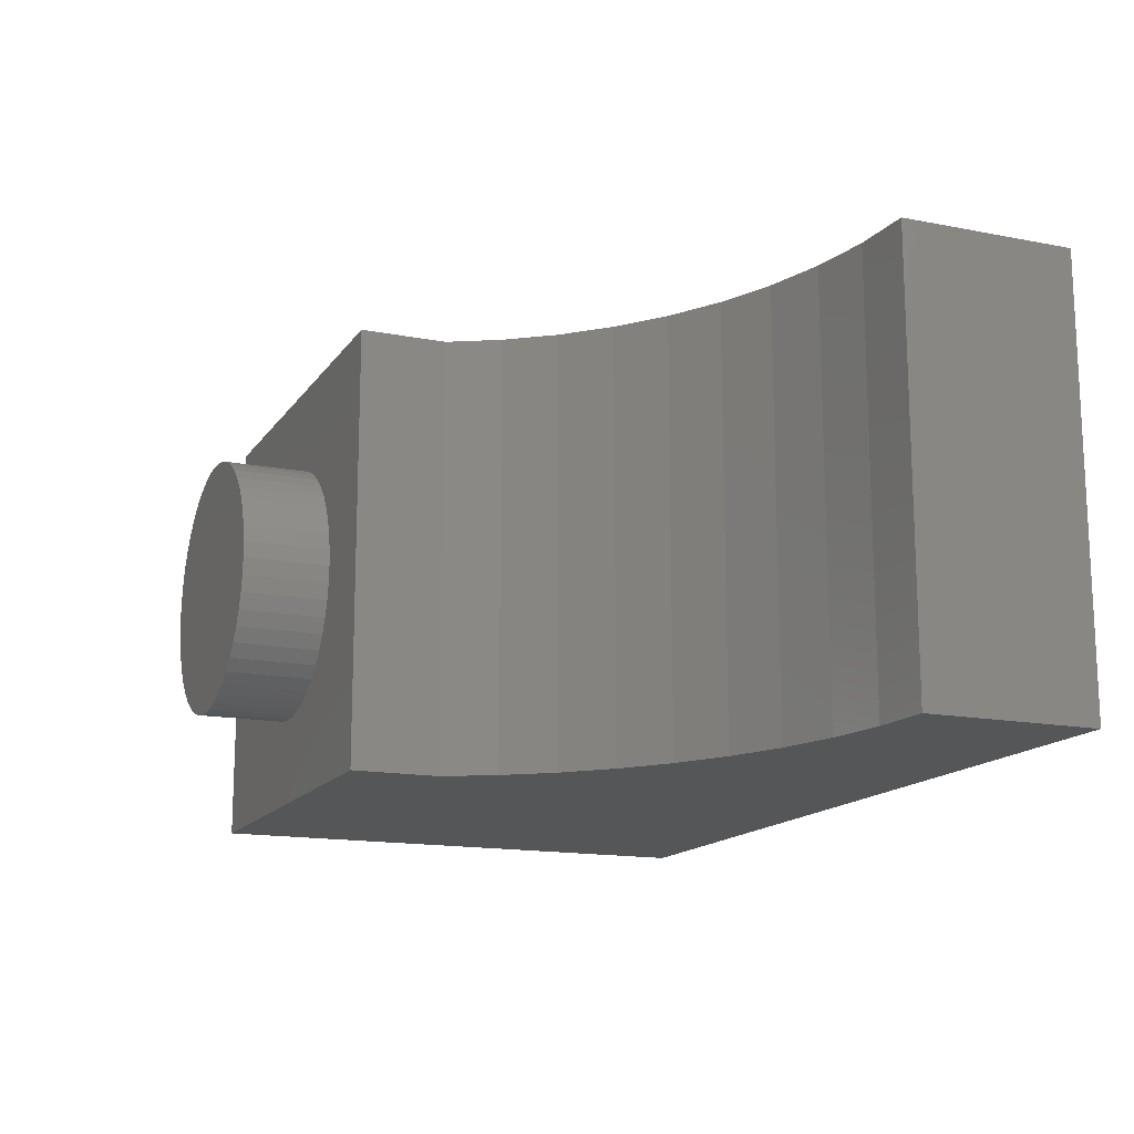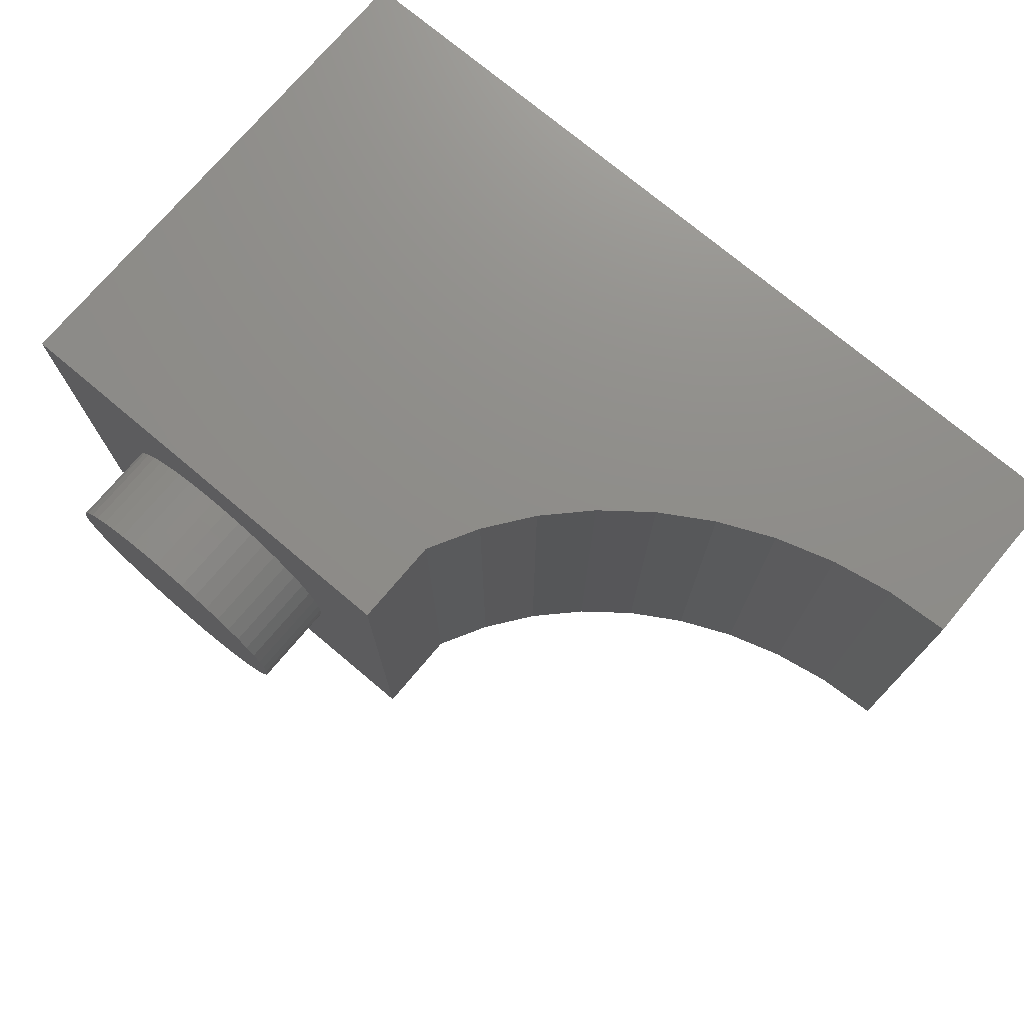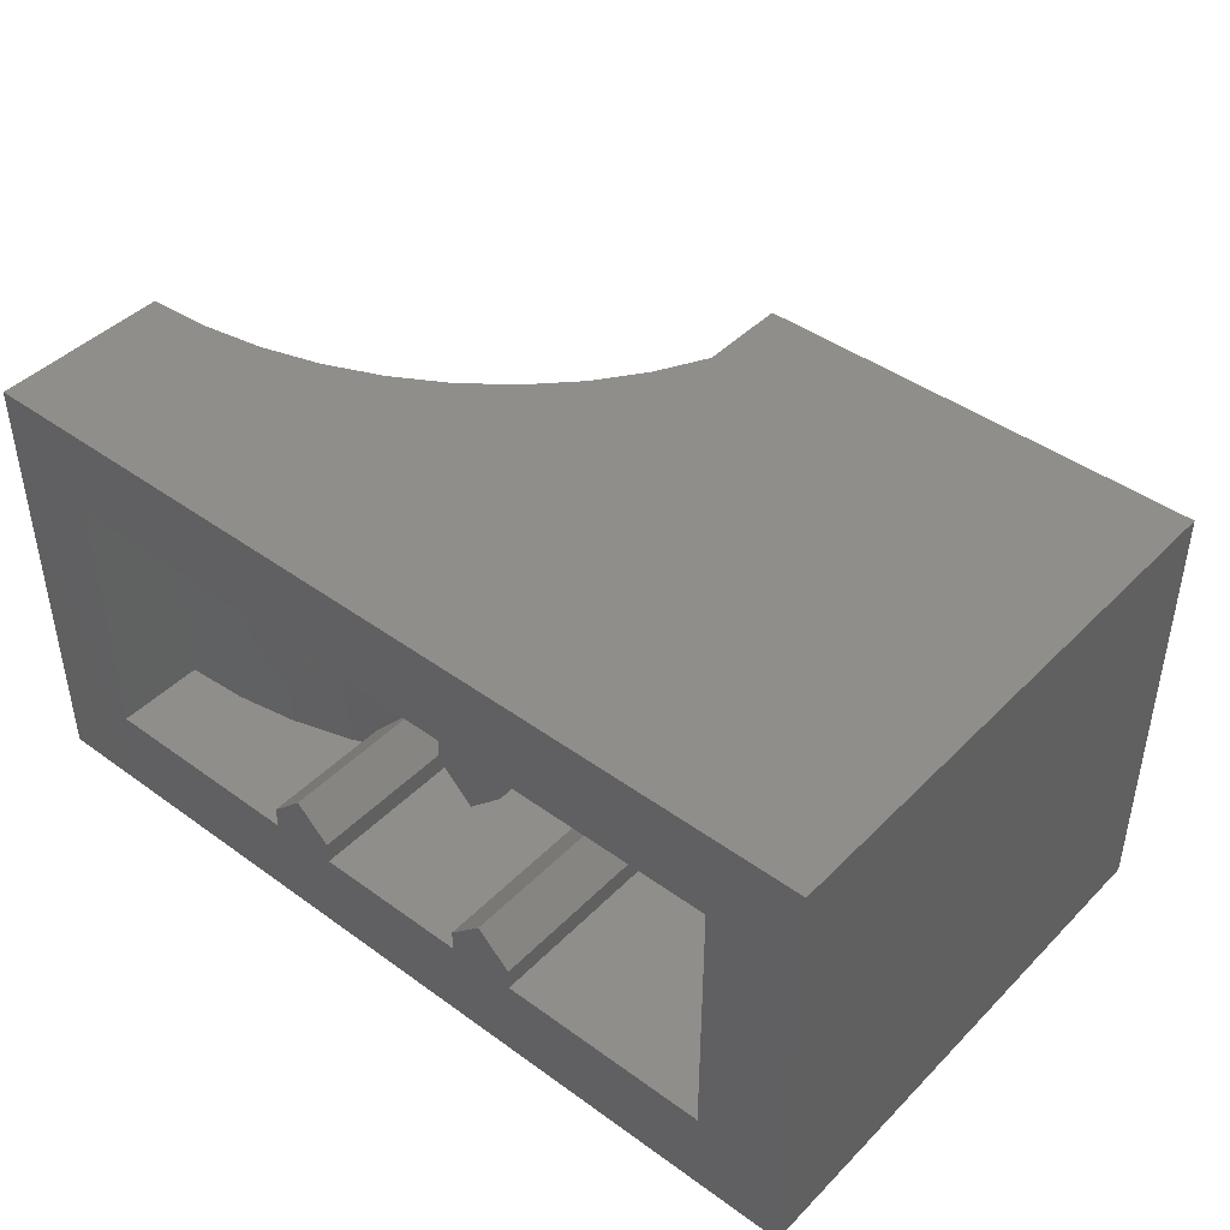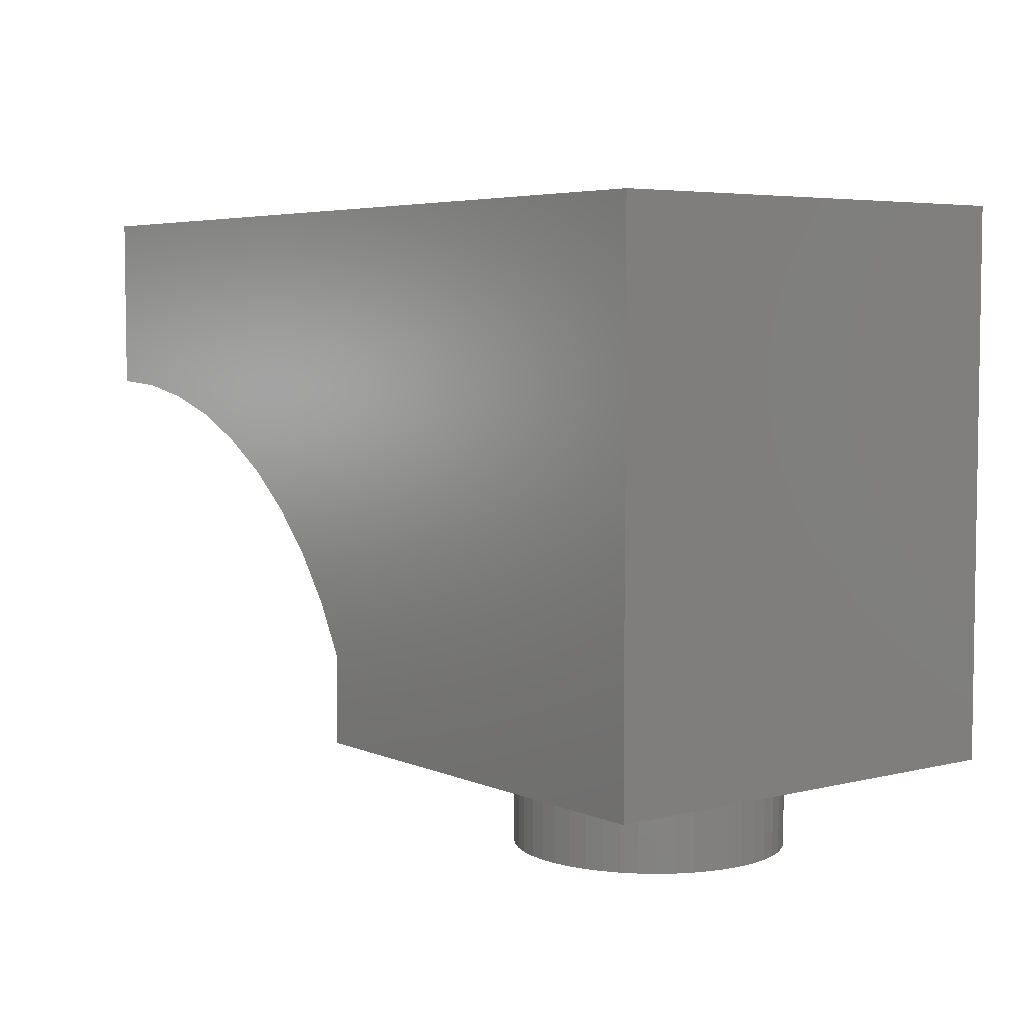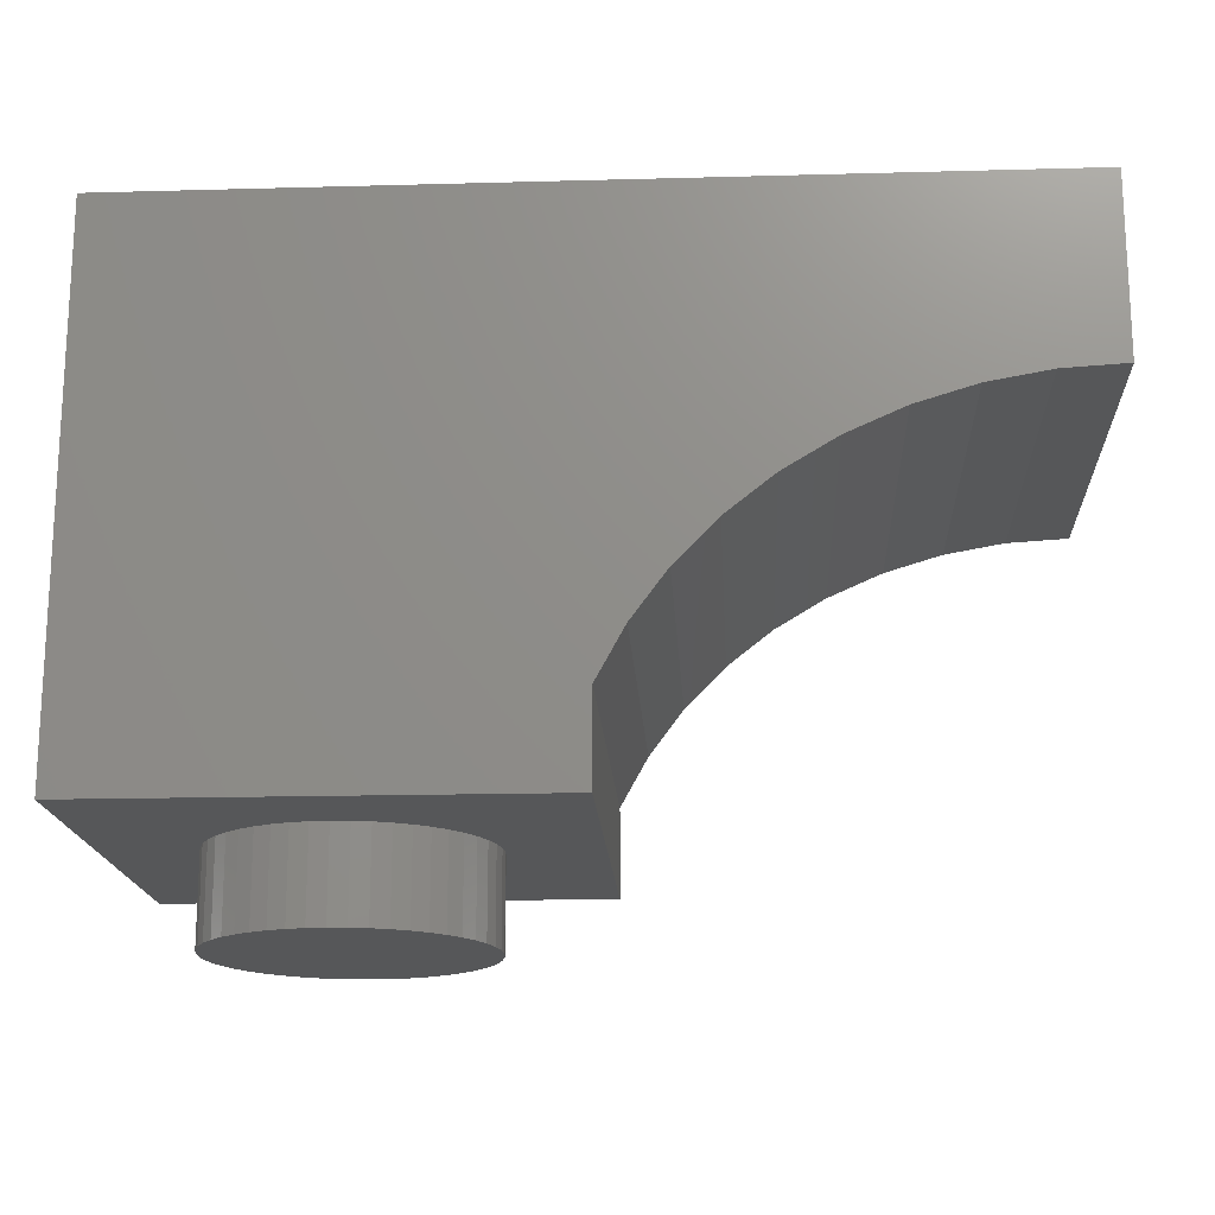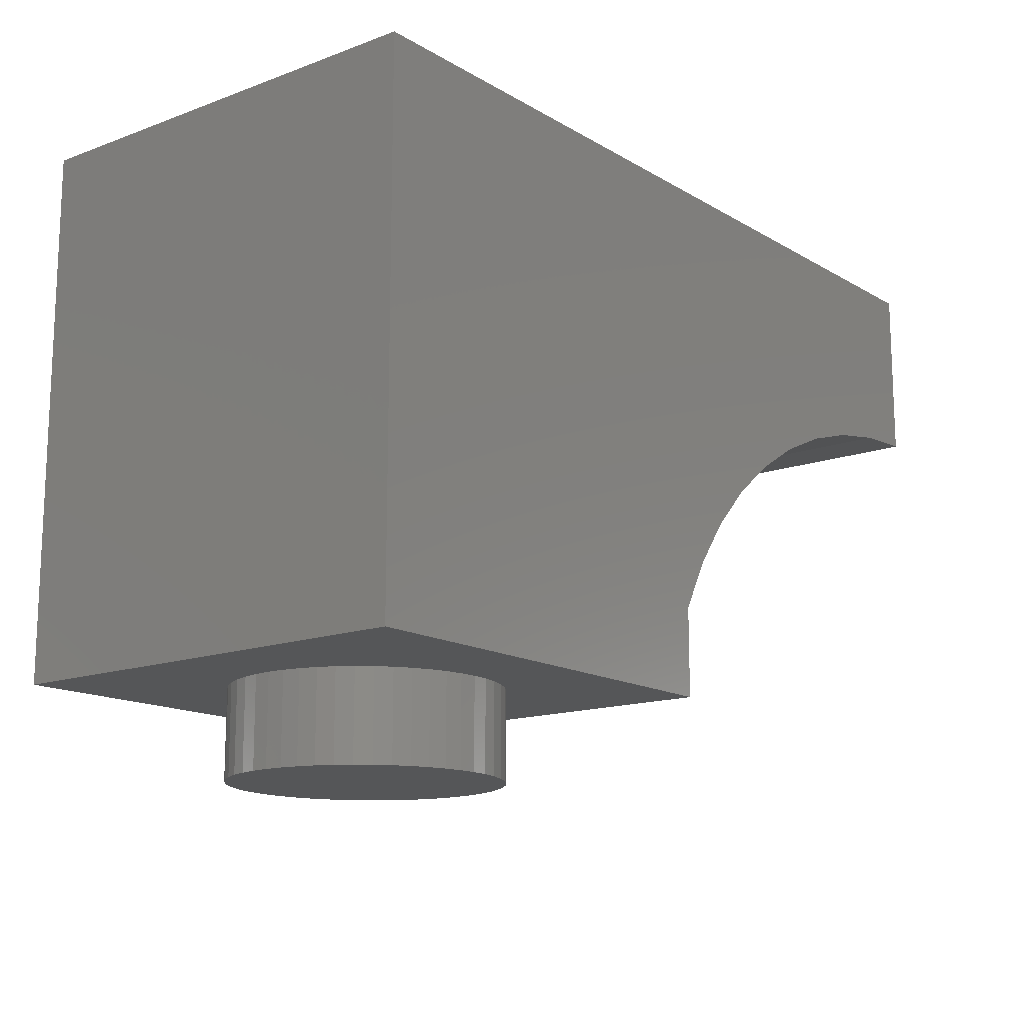
<metadata>
{"format":"stl","ext":"stl","renderer":"f3d","projection":"perspective","resolution":1024,"background":"white","views":[{"elev":-15.1,"azim":67.3,"up":"+Z"},{"elev":74.0,"azim":40.1,"up":"+Z"},{"elev":43.6,"azim":-139.5,"up":"+Z"},{"elev":5.1,"azim":-127.5,"up":"+Y"},{"elev":-17.4,"azim":3.1,"up":"+Y"},{"elev":-14.5,"azim":-51.4,"up":"+Y"}]}
</metadata>
<code>
# stl→obj: 201 verts, 288 faces
v -4 9.6 -4
v -2.4 9.6 -2.4
v 10.4 9.6 -2.4
v 12 9.6 -4
v 10.4 9.6 2.4
v 12 9.6 4
v -2.4 9.6 2.4
v -4 9.6 4
v -2.4 1.6 2.4
v -2.4 1.6 -2.4
v 2.4 1.6 -2.4
v 2.4 1.6 2.4
v 2.4 3.2 -2.4
v 2.4 3.2 2.4
v 10.4 8 -2.4
v 9.27 7.933 -2.4
v 9.27 7.933 2.4
v 10.4 8 2.4
v 8.159 7.735 -2.4
v 8.159 7.735 2.4
v 7.086 7.408 -2.4
v 7.086 7.408 2.4
v 6.071 6.958 -2.4
v 6.071 6.958 2.4
v 5.128 6.394 -2.4
v 5.128 6.394 2.4
v 4.277 5.723 -2.4
v 4.277 5.723 2.4
v 3.53 4.958 -2.4
v 3.53 4.958 2.4
v 2.901 4.112 -2.4
v 2.901 4.112 2.4
v 6.6 9.6 2.4
v 6.6 7.193 2.4
v 2.6 9.6 2.4
v 5.4 9.6 2.4
v 5.4 6.556 2.4
v 2.6 3.564 2.4
v 1.4 9.6 2.4
v 1.4 1.6 2.4
v 6.6 9.6 -2.4
v 6.6 7.193 -2.4
v 5.4 6.556 -2.4
v 5.4 9.6 -2.4
v 2.6 9.6 -2.4
v 2.6 3.564 -2.4
v 1.4 1.6 -2.4
v 1.4 9.6 -2.4
v 2.6 9.6 2
v 1.4 9.6 2
v 1.4 1.6 2
v 2.6 1.6 2.4
v 2.6 1.6 2
v 2 9.6 1.4
v 2 1.6 1.4
v 1.4 9.6 -2
v 2.6 9.6 -2
v 2.6 1.6 -2
v 2.6 1.6 -2.4
v 1.4 1.6 -2
v 2 9.6 -1.4
v 2 1.6 -1.4
v 5.4 9.6 -2
v 6.6 9.6 -2
v 6.6 6.4 -2
v 6.6 6.4 -2.4
v 5.4 6.4 -2.4
v 5.4 6.4 -2
v 6.6 9.6 2
v 5.4 9.6 2
v 5.4 6.4 2
v 5.4 6.4 2.4
v 6.6 6.4 2.4
v 6.6 6.4 2
v 6 9.6 1.4
v 6 6.4 1.4
v 6 9.6 -1.4
v 6 6.4 -1.4
v -4 0 4
v -4 0 -4
v 4 0 -4
v 4 0 4
v 4 1.6 4
v 4 1.6 -4
v 12 6.4 -4
v 10.87 6.333 4
v 10.87 6.333 -4
v 12 6.4 4
v 9.759 6.135 4
v 9.759 6.135 -4
v 8.686 5.808 4
v 8.686 5.808 -4
v 7.67 5.358 4
v 7.67 5.358 -4
v 6.728 4.793 4
v 6.728 4.793 -4
v 5.877 4.122 4
v 5.877 4.122 -4
v 5.13 3.358 4
v 5.13 3.358 -4
v 4.501 2.512 4
v 4.501 2.512 -4
v 2.379 0 0.3132
v 2.4 -1.6 0
v 2.4 0 0
v 2.379 -1.6 0.3132
v 2.318 0 0.6211
v 2.318 -1.6 0.6211
v 2.217 0 0.9185
v 2.217 -1.6 0.9185
v 2.078 0 1.2
v 2.078 -1.6 1.2
v 1.904 0 1.461
v 1.904 -1.6 1.461
v 1.697 0 1.697
v 1.697 -1.6 1.697
v 1.461 0 1.904
v 1.461 -1.6 1.904
v 1.2 0 2.078
v 1.2 -1.6 2.078
v 0.9185 0 2.217
v 0.9185 -1.6 2.217
v 0.6211 0 2.318
v 0.6211 -1.6 2.318
v 0.3132 0 2.379
v 0.3132 -1.6 2.379
v 0 0 2.4
v 0 -1.6 2.4
v -0.3132 0 2.379
v -0.3132 -1.6 2.379
v -0.6211 0 2.318
v -0.6211 -1.6 2.318
v -0.9185 0 2.217
v -0.9185 -1.6 2.217
v -1.2 0 2.078
v -1.2 -1.6 2.078
v -1.461 0 1.904
v -1.461 -1.6 1.904
v -1.697 0 1.697
v -1.697 -1.6 1.697
v -1.904 0 1.461
v -1.904 -1.6 1.461
v -2.078 0 1.2
v -2.078 -1.6 1.2
v -2.217 0 0.9185
v -2.217 -1.6 0.9185
v -2.318 0 0.6211
v -2.318 -1.6 0.6211
v -2.379 0 0.3132
v -2.379 -1.6 0.3132
v -2.4 0 0
v -2.4 -1.6 0
v -2.379 0 -0.3132
v -2.379 -1.6 -0.3132
v -2.318 0 -0.6211
v -2.318 -1.6 -0.6211
v -2.217 0 -0.9185
v -2.217 -1.6 -0.9185
v -2.078 0 -1.2
v -2.078 -1.6 -1.2
v -1.904 0 -1.461
v -1.904 -1.6 -1.461
v -1.697 0 -1.697
v -1.697 -1.6 -1.697
v -1.461 0 -1.904
v -1.461 -1.6 -1.904
v -1.2 0 -2.078
v -1.2 -1.6 -2.078
v -0.9185 0 -2.217
v -0.9185 -1.6 -2.217
v -0.6211 0 -2.318
v -0.6211 -1.6 -2.318
v -0.3132 0 -2.379
v -0.3132 -1.6 -2.379
v 0 0 -2.4
v 0 -1.6 -2.4
v 0.3132 0 -2.379
v 0.3132 -1.6 -2.379
v 0.6211 0 -2.318
v 0.6211 -1.6 -2.318
v 0.9185 0 -2.217
v 0.9185 -1.6 -2.217
v 1.2 0 -2.078
v 1.2 -1.6 -2.078
v 1.461 0 -1.904
v 1.461 -1.6 -1.904
v 1.697 0 -1.697
v 1.697 -1.6 -1.697
v 1.904 0 -1.461
v 1.904 -1.6 -1.461
v 2.078 0 -1.2
v 2.078 -1.6 -1.2
v 2.217 0 -0.9185
v 2.217 -1.6 -0.9185
v 2.318 0 -0.6211
v 2.318 -1.6 -0.6211
v 2.379 0 -0.3132
v 2.379 -1.6 -0.3132
v 0 -1.6 0
v 3.341 6.4 4
v 3.341 6.4 -4
f 1 2 3
f 3 4 1
f 4 3 5
f 5 6 4
f 6 5 7
f 7 8 6
f 8 7 2
f 2 1 8
f 9 2 7
f 2 9 10
f 9 11 10
f 11 9 12
f 13 11 12
f 12 14 13
f 15 16 17
f 17 18 15
f 16 19 20
f 20 17 16
f 19 21 22
f 22 20 19
f 21 23 24
f 24 22 21
f 23 25 26
f 26 24 23
f 25 27 28
f 28 26 25
f 27 29 30
f 30 28 27
f 29 31 32
f 32 30 29
f 31 13 14
f 14 32 31
f 3 15 18
f 18 5 3
f 33 5 18
f 18 34 33
f 35 36 37
f 37 38 35
f 39 40 9
f 9 7 39
f 15 3 41
f 41 42 15
f 43 44 45
f 45 46 43
f 10 47 48
f 48 2 10
f 35 49 50
f 50 39 35
f 39 50 51
f 51 40 39
f 49 35 52
f 52 53 49
f 54 49 53
f 53 55 54
f 54 55 51
f 51 50 54
f 48 56 57
f 57 45 48
f 45 57 58
f 58 59 45
f 56 48 47
f 47 60 56
f 61 56 60
f 60 62 61
f 61 62 58
f 58 57 61
f 49 54 50
f 56 61 57
f 44 63 64
f 64 41 44
f 41 64 65
f 65 66 41
f 63 44 67
f 67 68 63
f 33 69 70
f 70 36 33
f 36 70 71
f 71 72 36
f 69 33 73
f 73 74 69
f 75 69 74
f 74 76 75
f 75 76 71
f 71 70 75
f 77 63 68
f 68 78 77
f 77 78 65
f 65 64 77
f 69 75 70
f 63 77 64
f 79 8 1
f 1 80 79
f 79 80 81
f 81 82 79
f 83 82 81
f 81 84 83
f 85 86 87
f 86 85 88
f 87 89 90
f 89 87 86
f 90 91 92
f 91 90 89
f 92 93 94
f 93 92 91
f 94 95 96
f 95 94 93
f 96 97 98
f 97 96 95
f 98 99 100
f 99 98 97
f 100 101 102
f 101 100 99
f 102 83 84
f 83 102 101
f 6 88 85
f 85 4 6
f 103 104 105
f 104 103 106
f 107 106 103
f 106 107 108
f 109 108 107
f 108 109 110
f 111 110 109
f 110 111 112
f 113 112 111
f 112 113 114
f 115 114 113
f 114 115 116
f 117 116 115
f 116 117 118
f 119 118 117
f 118 119 120
f 121 120 119
f 120 121 122
f 123 122 121
f 122 123 124
f 125 124 123
f 124 125 126
f 127 126 125
f 126 127 128
f 129 128 127
f 128 129 130
f 131 130 129
f 130 131 132
f 133 132 131
f 132 133 134
f 135 134 133
f 134 135 136
f 137 136 135
f 136 137 138
f 139 138 137
f 138 139 140
f 141 140 139
f 140 141 142
f 143 142 141
f 142 143 144
f 145 144 143
f 144 145 146
f 147 146 145
f 146 147 148
f 149 148 147
f 148 149 150
f 151 150 149
f 150 151 152
f 153 152 151
f 152 153 154
f 155 154 153
f 154 155 156
f 157 156 155
f 156 157 158
f 159 158 157
f 158 159 160
f 161 160 159
f 160 161 162
f 163 162 161
f 162 163 164
f 165 164 163
f 164 165 166
f 167 166 165
f 166 167 168
f 169 168 167
f 168 169 170
f 171 170 169
f 170 171 172
f 173 172 171
f 172 173 174
f 175 174 173
f 174 175 176
f 177 176 175
f 176 177 178
f 179 178 177
f 178 179 180
f 181 180 179
f 180 181 182
f 183 182 181
f 182 183 184
f 185 184 183
f 184 185 186
f 187 186 185
f 186 187 188
f 189 188 187
f 188 189 190
f 191 190 189
f 190 191 192
f 193 192 191
f 192 193 194
f 195 194 193
f 194 195 196
f 197 196 195
f 196 197 198
f 105 198 197
f 198 105 104
f 199 104 106
f 199 106 108
f 199 108 110
f 199 110 112
f 199 112 114
f 199 114 116
f 199 116 118
f 199 118 120
f 199 120 122
f 199 122 124
f 199 124 126
f 199 126 128
f 199 128 130
f 199 130 132
f 199 132 134
f 199 134 136
f 199 136 138
f 199 138 140
f 199 140 142
f 199 142 144
f 199 144 146
f 199 146 148
f 199 148 150
f 199 150 152
f 199 152 154
f 199 154 156
f 199 156 158
f 199 158 160
f 199 160 162
f 199 162 164
f 199 164 166
f 199 166 168
f 199 168 170
f 199 170 172
f 199 172 174
f 199 174 176
f 199 176 178
f 199 178 180
f 199 180 182
f 199 182 184
f 199 184 186
f 199 186 188
f 199 188 190
f 199 190 192
f 199 192 194
f 199 194 196
f 199 196 198
f 199 198 104
f 200 86 88
f 200 89 86
f 200 91 89
f 200 93 91
f 200 95 93
f 200 97 95
f 200 99 97
f 200 101 99
f 200 83 101
f 200 88 6
f 6 8 200
f 200 8 79
f 79 83 200
f 82 83 79
f 201 85 87
f 201 87 90
f 201 90 92
f 201 92 94
f 201 94 96
f 201 96 98
f 201 98 100
f 201 100 102
f 201 102 84
f 4 85 201
f 201 1 4
f 80 1 201
f 201 84 80
f 84 81 80

</code>
